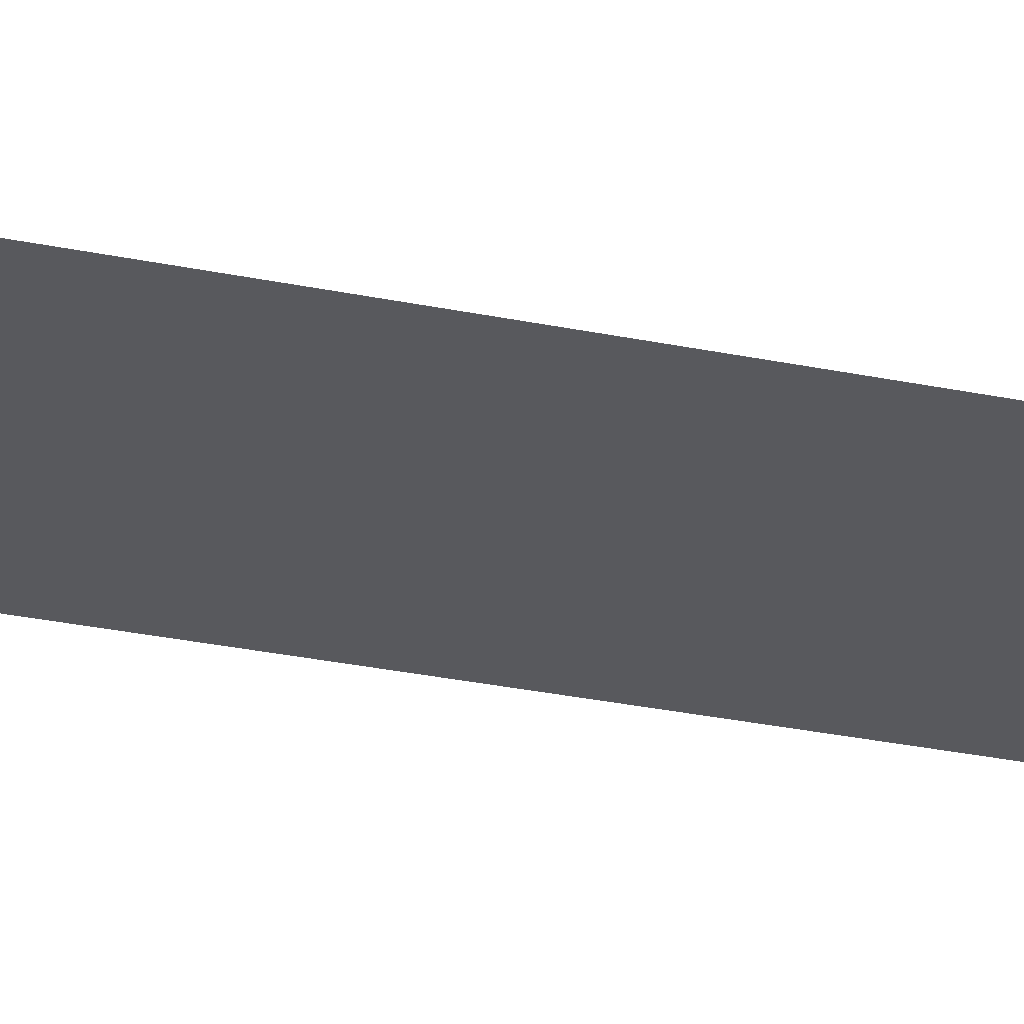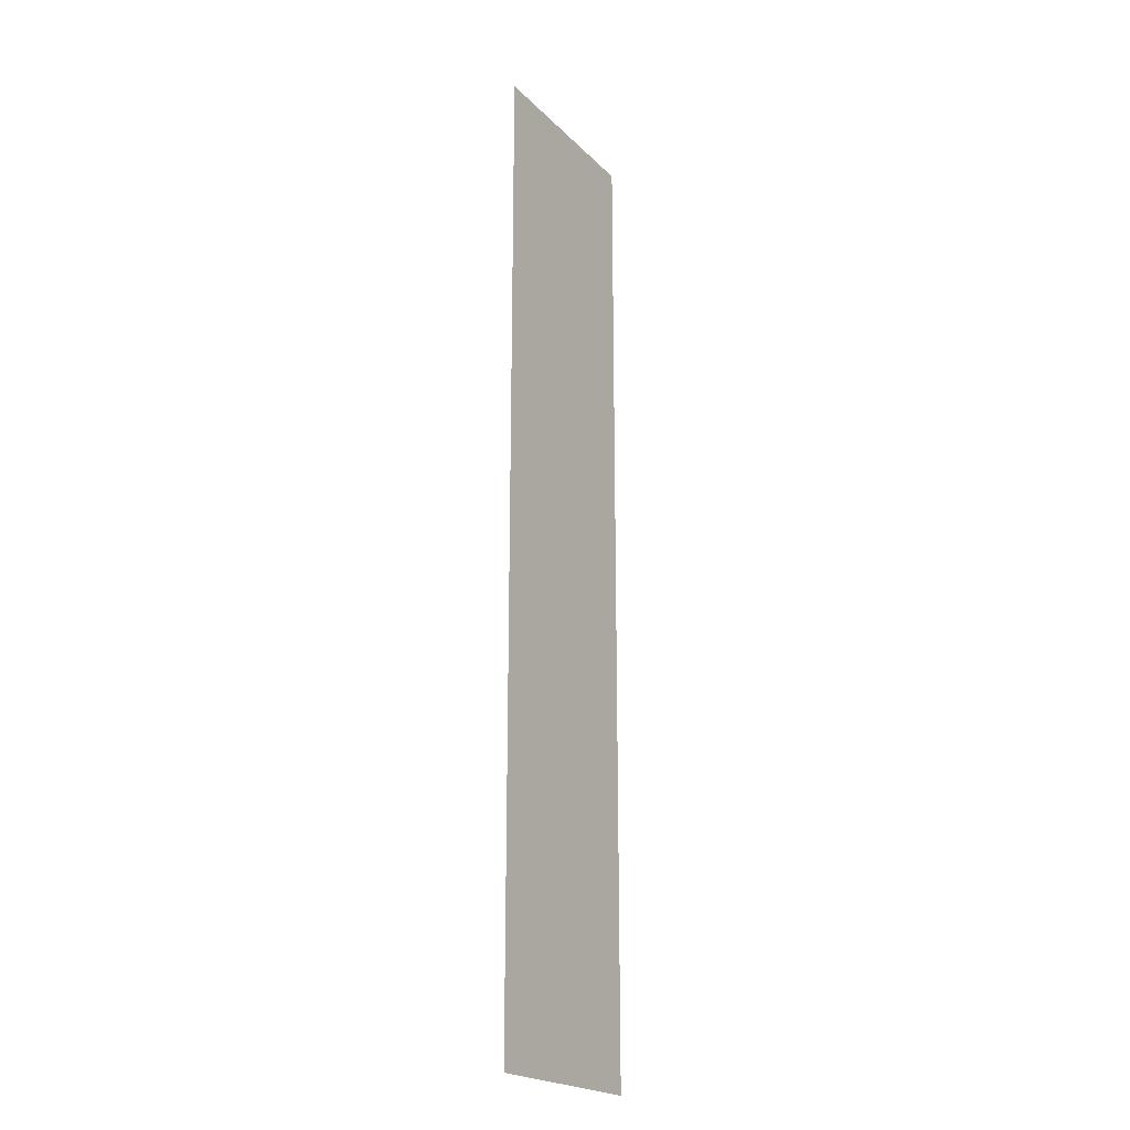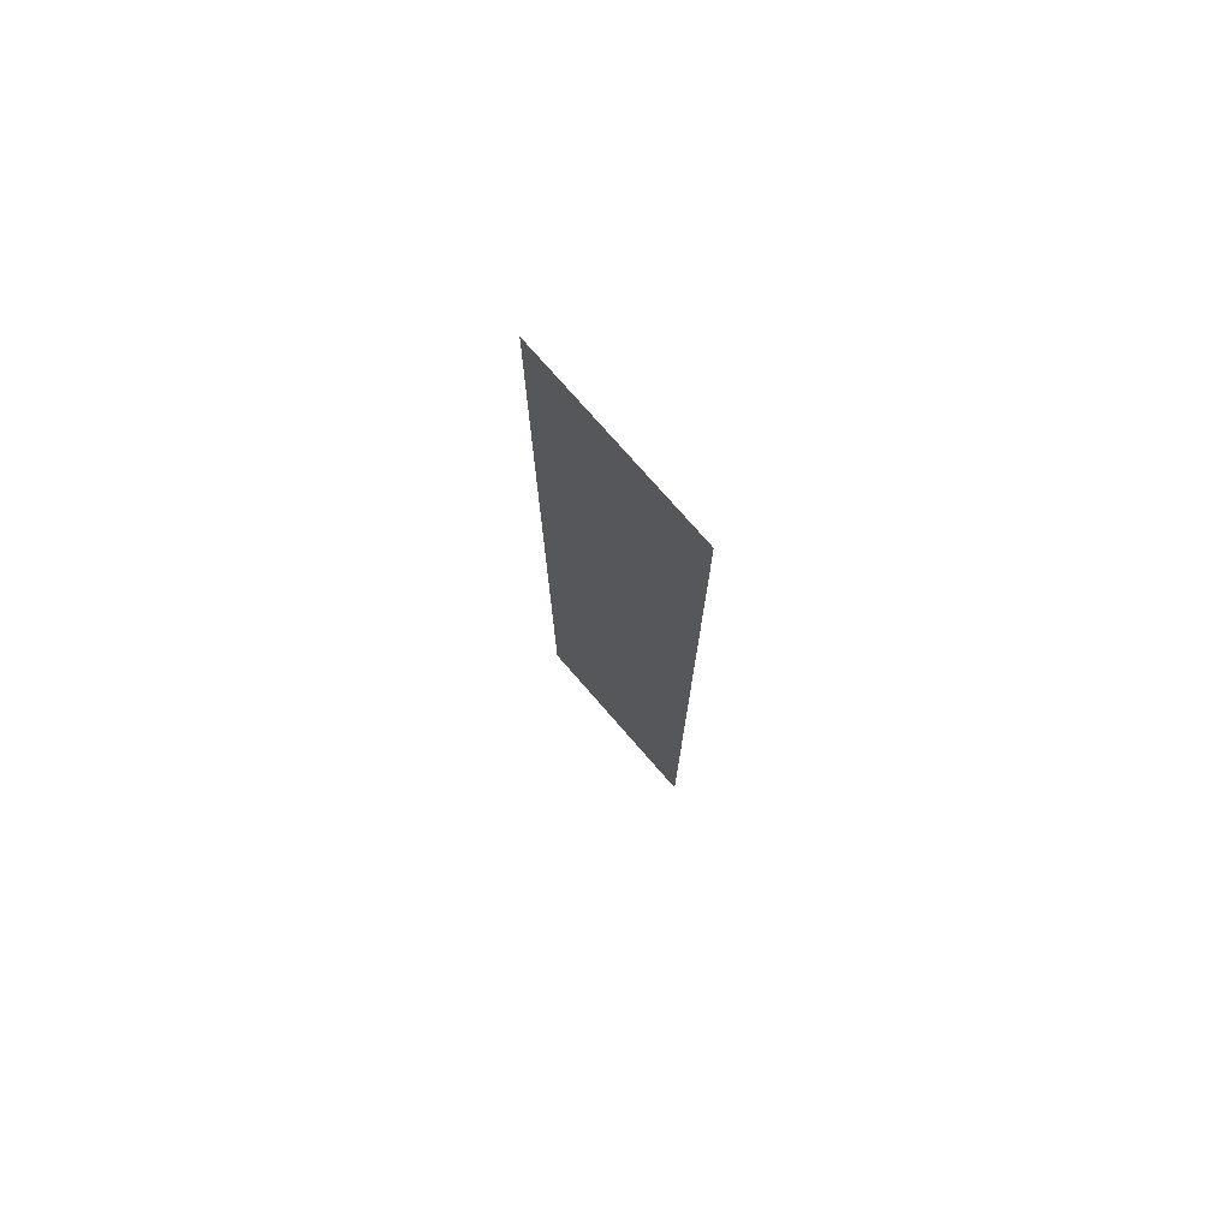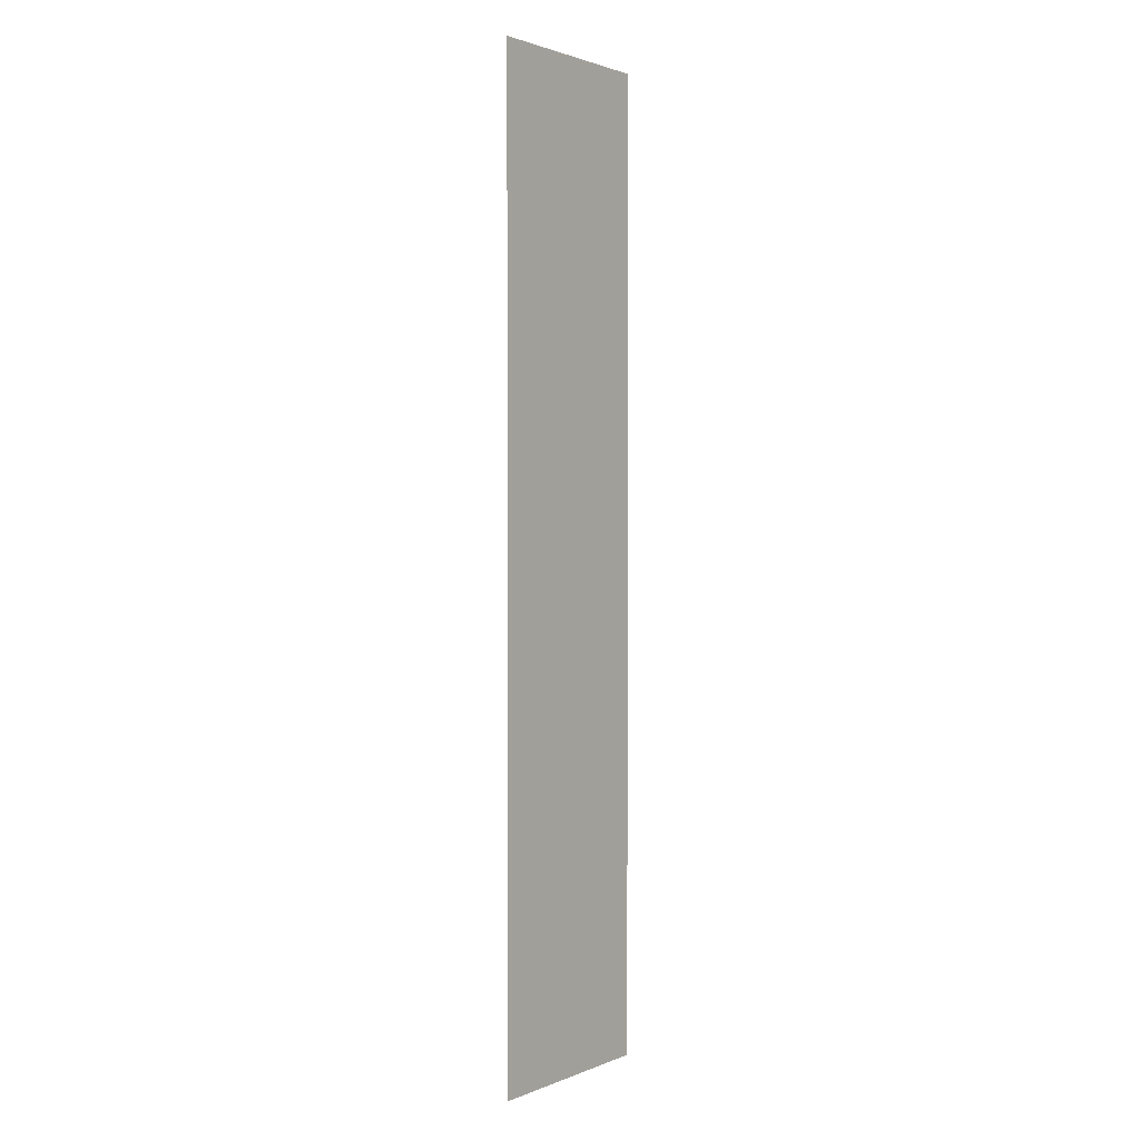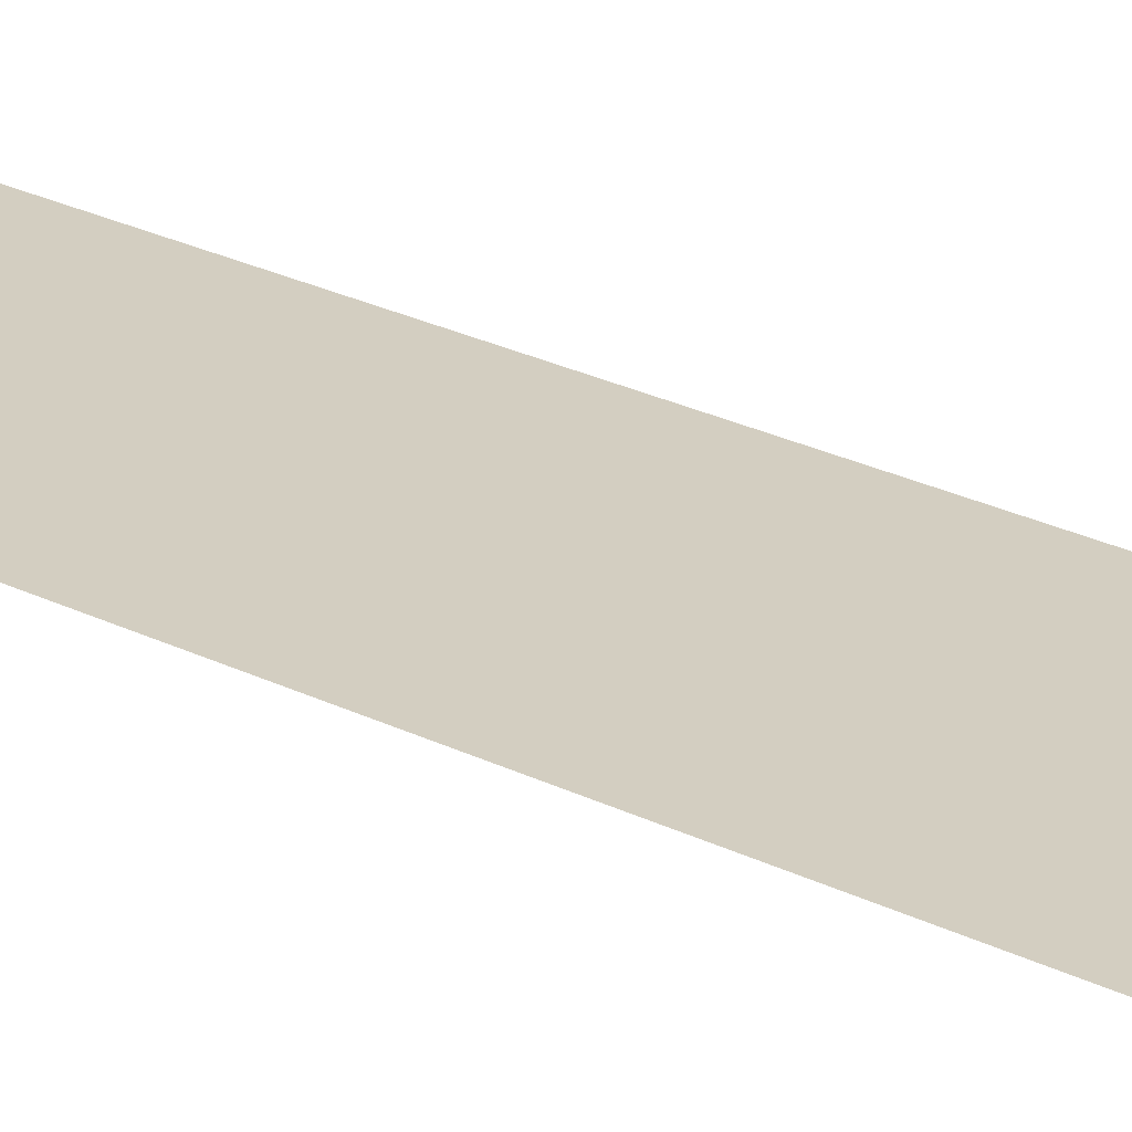
<metadata>
{"format":"obj","ext":"obj","renderer":"f3d","projection":"perspective","resolution":1024,"background":"white","views":[{"elev":-30.2,"azim":73.2,"up":"+Y"},{"elev":-21.3,"azim":-58.7,"up":"+Z"},{"elev":76.2,"azim":48.9,"up":"+Z"},{"elev":1.6,"azim":-54.4,"up":"+Z"},{"elev":24.9,"azim":-50.7,"up":"+Y"}]}
</metadata>
<code>
v -1258 372 -1498
v -1258 372 -1018
v -1158 372 -1018
v -1258 372 -1498
v -1158 372 -1018
v -1158 372 -1514
v -1258 372 -1498
v -1158 372 -1514
v -1258 372 -1514
f 1 2 3
f 4 5 6
f 7 8 9

</code>
